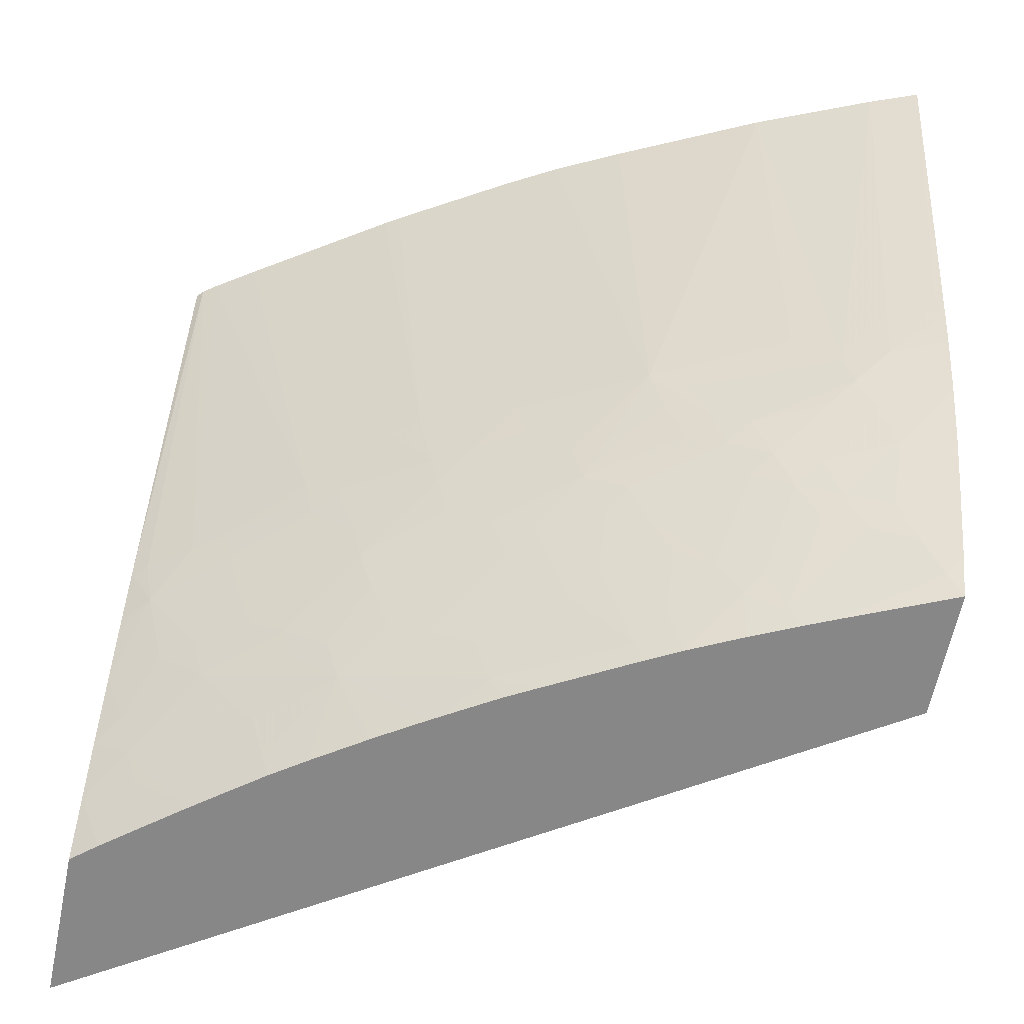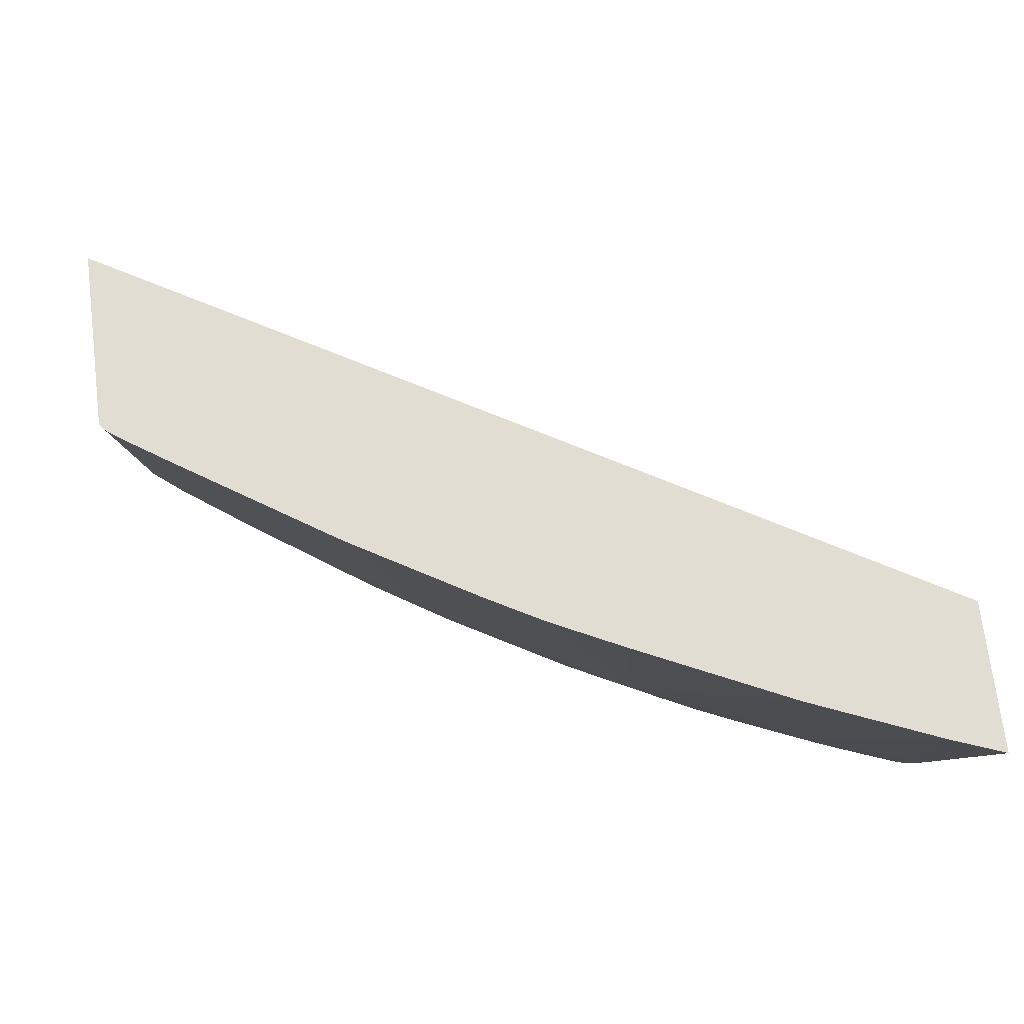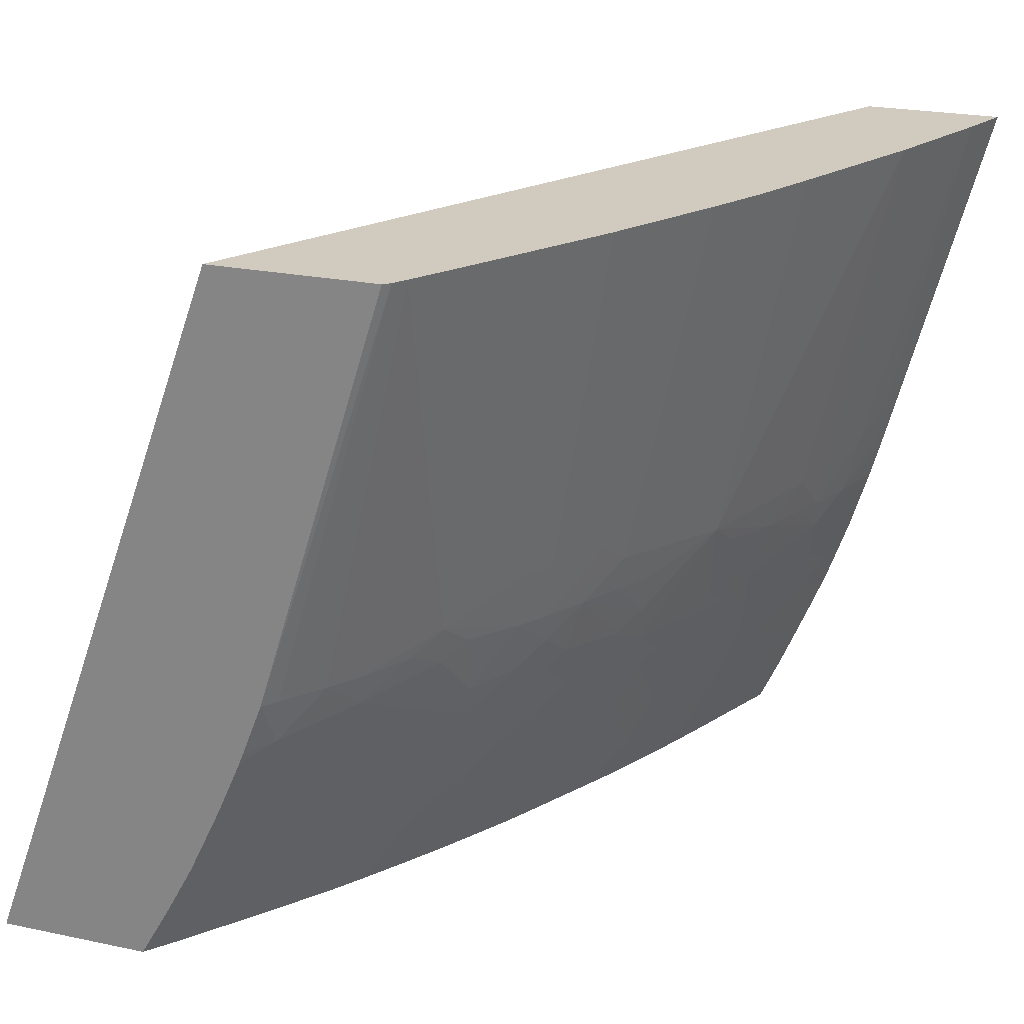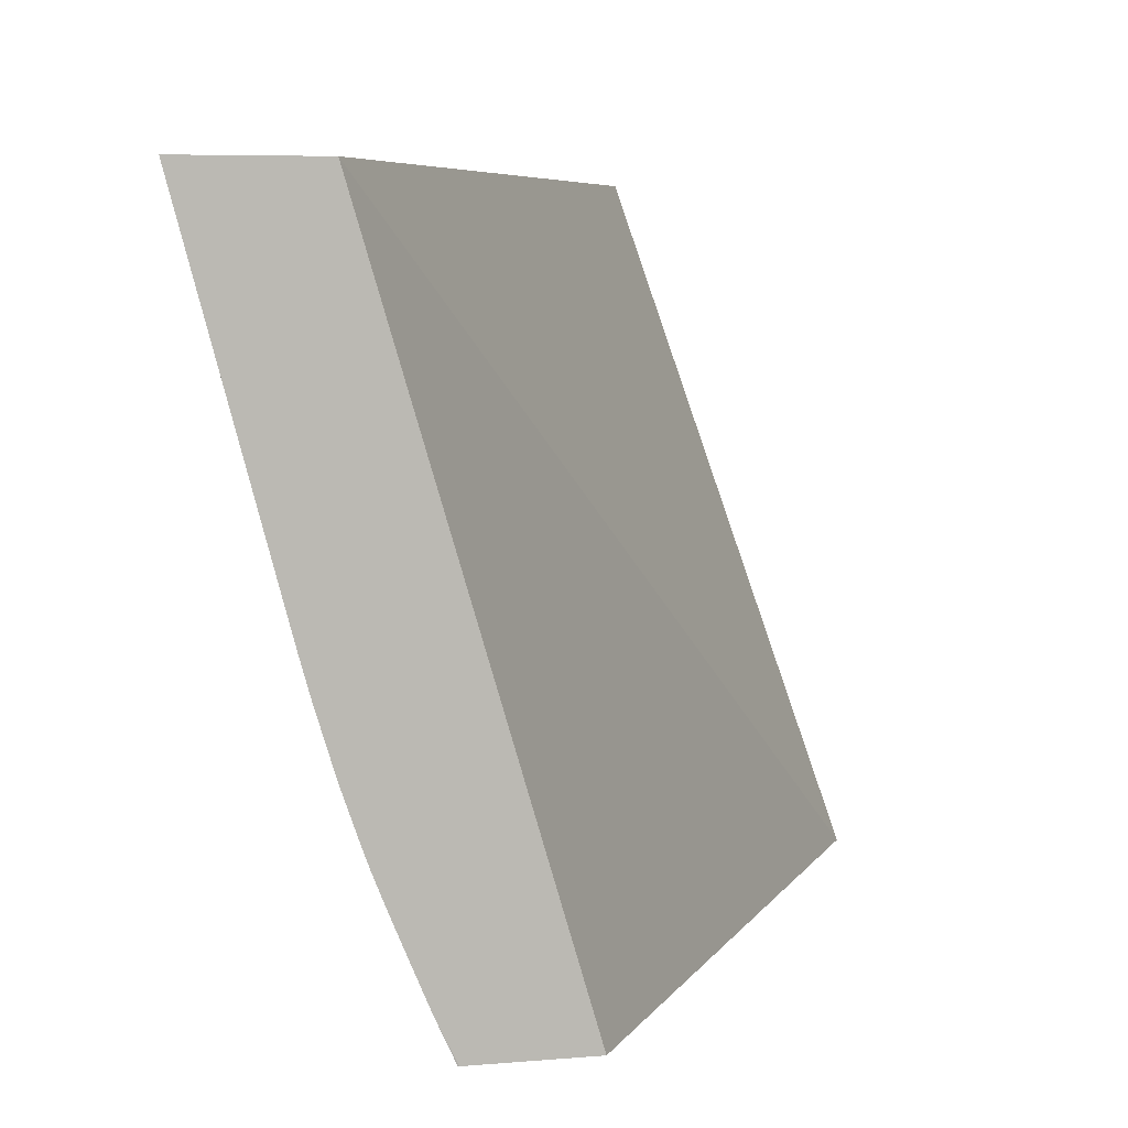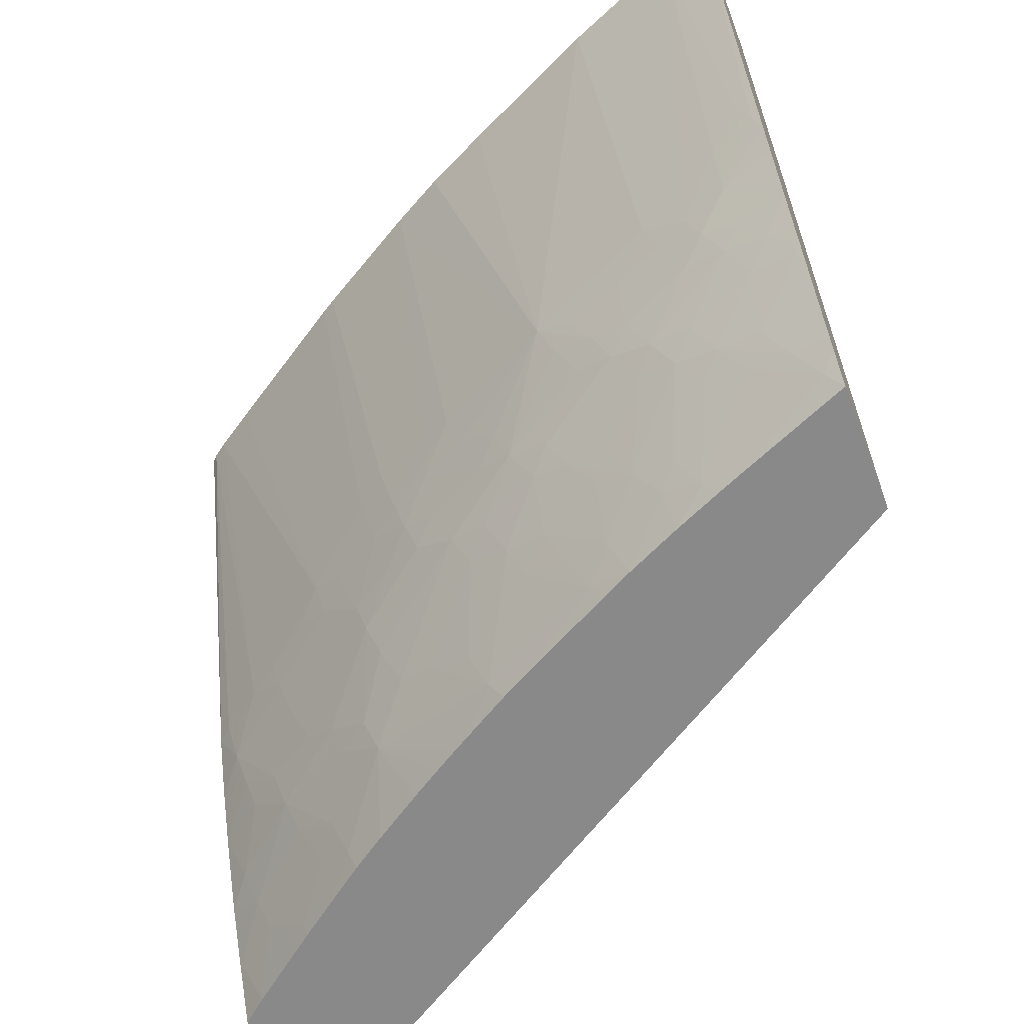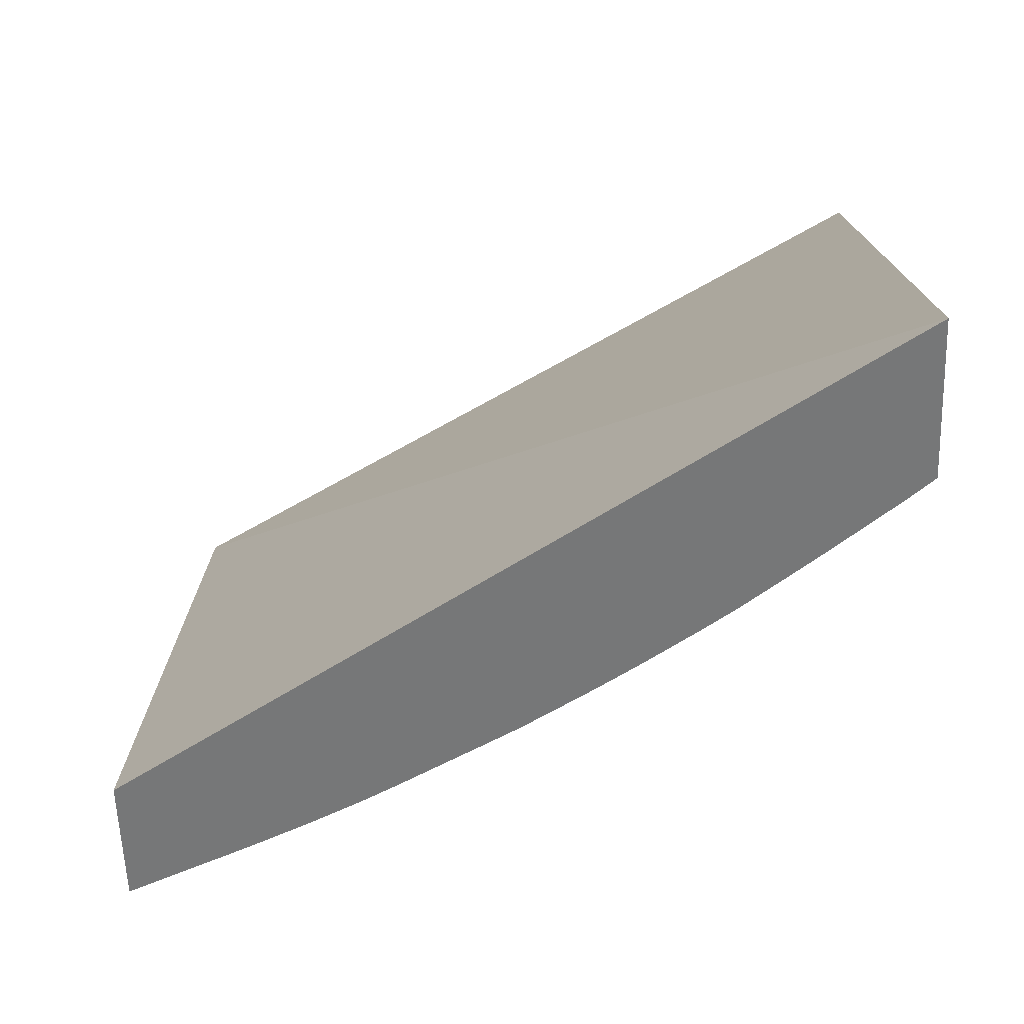
<metadata>
{"format":"obj","ext":"obj","renderer":"f3d","projection":"perspective","resolution":1024,"background":"white","views":[{"elev":-62.3,"azim":-101.5,"up":"+Z"},{"elev":68.3,"azim":-97.0,"up":"+Z"},{"elev":23.3,"azim":-160.4,"up":"+Z"},{"elev":6.3,"azim":-14.4,"up":"+Z"},{"elev":-63.1,"azim":-69.3,"up":"+Z"},{"elev":-57.0,"azim":92.0,"up":"+Z"}]}
</metadata>
<code>
v -0.0487 0.04448 0.004885
v -0.05269 0.04448 0.004885
v -0.0554 0.04448 0.0236
v -0.06641 0.02528 0.0236
v -0.06086 0.02528 0.004885
v -0.05311 0.04397 0.004885
v -0.05323 0.04389 0.004964
v -0.05348 0.04448 0.00627
v -0.05973 0.04448 0.0236
v -0.06995 0.02528 0.0236
v -0.06404 0.02528 0.004885
v -0.05321 0.04386 0.004885
v -0.05334 0.0437 0.004885
v -0.05437 0.04329 0.006164
v -0.0535 0.04442 0.00623
v -0.0546 0.04358 0.007007
v -0.05424 0.04445 0.007639
v -0.05421 0.04448 0.007642
v -0.0599 0.04433 0.0236
v -0.05634 0.04448 0.01262
v -0.06948 0.02654 0.0236
v -0.06741 0.02548 0.01424
v -0.06748 0.02528 0.01424
v -0.06454 0.02528 0.005913
v -0.06407 0.02529 0.004885
v -0.05395 0.04292 0.004885
v -0.05472 0.04213 0.005169
v -0.05609 0.0418 0.007238
v -0.05637 0.04218 0.008315
v -0.05488 0.04393 0.008082
v -0.05425 0.04448 0.007723
v -0.05745 0.04303 0.01262
v -0.06015 0.04398 0.0236
v -0.05664 0.04412 0.01262
v -0.0558 0.04448 0.0112
v -0.05642 0.04384 0.01138
v -0.06824 0.02954 0.0236
v -0.06606 0.02779 0.01262
v -0.06695 0.02665 0.01424
v -0.06752 0.0258 0.01511
v -0.06733 0.02528 0.01368
v -0.06652 0.02665 0.01262
v -0.06447 0.02622 0.006611
v -0.06422 0.02566 0.005536
v -0.06466 0.02528 0.006195
v -0.06343 0.02676 0.004885
v -0.05464 0.04202 0.004885
v -0.05491 0.04166 0.004885
v -0.05621 0.04034 0.005406
v -0.05587 0.04123 0.006032
v -0.05649 0.04072 0.006483
v -0.05795 0.03891 0.006789
v -0.05762 0.04006 0.007778
v -0.05782 0.04034 0.00865
v -0.0566 0.04249 0.009394
v -0.05599 0.0433 0.009394
v -0.05506 0.04448 0.009451
v -0.05786 0.04202 0.01177
v -0.05801 0.04223 0.01262
v -0.05949 0.04043 0.01333
v -0.06083 0.04295 0.0236
v -0.05569 0.04448 0.01091
v -0.05704 0.04278 0.01103
v -0.05576 0.04439 0.01091
v -0.05619 0.04355 0.0103
v -0.06654 0.03321 0.0236
v -0.06431 0.03232 0.01341
v -0.06586 0.02894 0.01366
v -0.06571 0.0286 0.01262
v -0.06593 0.0275 0.01176
v -0.06705 0.02528 0.01269
v -0.06654 0.02528 0.01103
v -0.06661 0.02528 0.01125
v -0.06471 0.02528 0.006301
v -0.06473 0.02672 0.007712
v -0.06447 0.02785 0.008205
v -0.06423 0.0273 0.007128
v -0.06402 0.02672 0.006109
v -0.06267 0.02904 0.005391
v -0.06291 0.02796 0.004885
v -0.05527 0.0412 0.004885
v -0.05665 0.03929 0.004885
v -0.05606 0.04014 0.004885
v -0.0573 0.03831 0.004885
v -0.05745 0.03809 0.004885
v -0.05755 0.03793 0.004885
v -0.05795 0.0373 0.004885
v -0.05833 0.0367 0.004885
v -0.05941 0.03544 0.00547
v -0.05934 0.03695 0.007236
v -0.05901 0.03792 0.007776
v -0.05818 0.03925 0.007778
v -0.05948 0.0388 0.01014
v -0.05804 0.04064 0.009725
v -0.05748 0.04118 0.009269
v -0.05766 0.04172 0.01069
v -0.05909 0.03984 0.01101
v -0.05931 0.04016 0.01225
v -0.05886 0.04105 0.01272
v -0.05984 0.0396 0.01272
v -0.06071 0.03819 0.01262
v -0.06095 0.03857 0.01424
v -0.0631 0.03944 0.0236
v -0.06572 0.03488 0.0236
v -0.06413 0.03195 0.01233
v -0.06439 0.03087 0.01156
v -0.06451 0.03145 0.01277
v -0.06515 0.02988 0.01262
v -0.06498 0.03624 0.0236
v -0.06264 0.03544 0.01363
v -0.06294 0.03437 0.01262
v -0.06277 0.03407 0.01157
v -0.06259 0.03373 0.01049
v -0.06609 0.02656 0.01114
v -0.06464 0.02992 0.01101
v -0.06546 0.02813 0.01114
v -0.06576 0.02704 0.01069
v -0.06596 0.02597 0.01008
v -0.06607 0.02528 0.009672
v -0.06535 0.02528 0.007838
v -0.06567 0.02528 0.008617
v -0.06576 0.02545 0.009
v -0.06551 0.02656 0.00948
v -0.06423 0.02893 0.008745
v -0.06404 0.02834 0.007712
v -0.06472 0.02834 0.009328
v -0.06292 0.02956 0.006466
v -0.06251 0.03001 0.006023
v -0.06203 0.02991 0.004885
v -0.06258 0.02871 0.004885
v -0.05852 0.03638 0.004885
v -0.05966 0.03587 0.006547
v -0.0593 0.0351 0.004885
v -0.0597 0.03437 0.004885
v -0.06107 0.03229 0.005369
v -0.06087 0.03322 0.00601
v -0.06103 0.03384 0.007069
v -0.06128 0.03429 0.008144
v -0.06066 0.03633 0.009363
v -0.06098 0.03536 0.008804
v -0.05927 0.03843 0.009064
v -0.06047 0.0378 0.01115
v -0.05964 0.03903 0.01101
v -0.05977 0.03792 0.009518
v -0.0609 0.03685 0.01071
v -0.06109 0.03717 0.01178
v -0.06122 0.03738 0.01262
v -0.06146 0.03776 0.01424
v -0.06333 0.03906 0.0236
v -0.06392 0.03145 0.01101
v -0.06421 0.03049 0.01048
v -0.06232 0.03627 0.0142
v -0.06183 0.03634 0.01262
v -0.06249 0.03517 0.01262
v -0.06226 0.03465 0.01102
v -0.06122 0.03578 0.009879
v -0.06155 0.03479 0.009363
v -0.0624 0.03316 0.009311
v -0.06287 0.03266 0.009793
v -0.06446 0.02941 0.009823
v -0.06589 0.02528 0.009163
v -0.06401 0.02992 0.009328
v -0.06266 0.03064 0.007029
v -0.06139 0.03123 0.004885
v -0.06095 0.03207 0.004885
v -0.0617 0.03165 0.00601
v -0.06132 0.03276 0.006446
v -0.06163 0.03322 0.007675
v -0.06136 0.03633 0.01115
v -0.06246 0.03159 0.007652
v -0.06263 0.03219 0.008718
v -0.06318 0.03159 0.009311
v -0.0629 0.03111 0.008104
f 1 2 8
f 1 8 18
f 1 18 31
f 1 31 57
f 1 57 62
f 1 62 35
f 1 35 20
f 1 20 9
f 1 9 3
f 1 3 4
f 1 4 5
f 1 5 11
f 1 11 25
f 1 25 46
f 1 46 80
f 1 80 130
f 1 130 129
f 1 129 164
f 1 164 165
f 1 165 134
f 1 134 133
f 1 133 131
f 1 131 88
f 1 88 87
f 1 87 86
f 1 86 85
f 1 85 84
f 1 84 82
f 1 82 83
f 1 83 81
f 1 81 48
f 1 48 47
f 1 47 26
f 1 26 13
f 1 13 12
f 1 12 6
f 1 6 2
f 2 6 7
f 2 7 8
f 3 9 19
f 3 19 33
f 3 33 61
f 3 61 103
f 3 103 149
f 3 149 109
f 3 109 104
f 3 104 66
f 3 66 37
f 3 37 21
f 3 21 10
f 3 10 4
f 4 10 23
f 4 23 41
f 4 41 71
f 4 71 73
f 4 73 72
f 4 72 119
f 4 119 161
f 4 161 121
f 4 121 120
f 4 120 74
f 4 74 45
f 4 45 24
f 4 24 11
f 4 11 5
f 6 12 7
f 7 12 13
f 7 13 14
f 7 14 15
f 7 15 8
f 8 15 16
f 8 16 17
f 8 17 18
f 9 20 19
f 10 21 22
f 10 22 23
f 11 24 25
f 13 26 14
f 14 26 27
f 14 27 16
f 14 16 15
f 16 27 28
f 16 28 29
f 16 29 30
f 16 30 17
f 17 30 18
f 18 30 31
f 19 32 33
f 19 20 34
f 19 34 32
f 20 35 36
f 20 36 34
f 21 37 38
f 21 38 39
f 21 39 40
f 21 40 22
f 22 41 23
f 22 40 39
f 22 39 42
f 22 42 41
f 24 43 44
f 24 44 25
f 24 45 43
f 25 44 46
f 26 47 27
f 27 47 48
f 27 48 49
f 27 49 50
f 27 50 28
f 28 50 49
f 28 49 51
f 28 51 29
f 29 51 52
f 29 52 53
f 29 53 54
f 29 54 55
f 29 55 56
f 29 56 30
f 30 57 31
f 30 56 57
f 32 58 59
f 32 59 33
f 32 34 36
f 32 36 58
f 33 59 60
f 33 60 61
f 35 62 36
f 36 55 63
f 36 63 58
f 36 62 64
f 36 64 57
f 36 57 65
f 36 65 55
f 37 66 67
f 37 67 68
f 37 68 38
f 38 68 69
f 38 69 70
f 38 70 42
f 38 42 39
f 41 42 71
f 42 70 72
f 42 72 73
f 42 73 71
f 43 45 74
f 43 74 75
f 43 75 76
f 43 76 77
f 43 77 44
f 44 77 78
f 44 78 79
f 44 79 80
f 44 80 46
f 48 81 49
f 49 82 52
f 49 52 51
f 49 81 83
f 49 83 82
f 52 84 85
f 52 85 86
f 52 86 87
f 52 87 88
f 52 88 89
f 52 89 90
f 52 90 91
f 52 91 92
f 52 92 53
f 52 82 84
f 53 92 54
f 54 92 93
f 54 93 94
f 54 94 95
f 54 95 55
f 55 65 56
f 55 95 96
f 55 96 63
f 56 65 57
f 57 64 62
f 58 63 96
f 58 96 93
f 58 93 97
f 58 97 98
f 58 98 99
f 58 99 59
f 59 99 60
f 60 99 98
f 60 98 100
f 60 100 101
f 60 101 102
f 60 102 103
f 60 103 61
f 66 104 67
f 67 105 106
f 67 106 107
f 67 107 108
f 67 108 68
f 67 104 109
f 67 109 110
f 67 110 111
f 67 111 112
f 67 112 113
f 67 113 105
f 68 108 69
f 69 108 70
f 70 114 72
f 70 108 115
f 70 115 116
f 70 116 117
f 70 117 114
f 72 114 118
f 72 118 119
f 74 120 75
f 75 120 121
f 75 121 122
f 75 122 123
f 75 123 76
f 76 124 125
f 76 125 77
f 76 123 126
f 76 126 124
f 77 125 79
f 77 79 78
f 79 127 128
f 79 128 129
f 79 129 130
f 79 130 80
f 79 125 124
f 79 124 127
f 88 131 89
f 89 132 90
f 89 131 133
f 89 133 134
f 89 134 135
f 89 135 136
f 89 136 137
f 89 137 138
f 89 138 132
f 90 139 91
f 90 132 140
f 90 140 139
f 91 139 141
f 91 141 92
f 92 141 93
f 93 142 143
f 93 143 97
f 93 96 94
f 93 141 144
f 93 144 145
f 93 145 142
f 94 96 95
f 97 143 98
f 98 143 100
f 100 143 101
f 101 146 147
f 101 147 102
f 101 143 146
f 102 147 148
f 102 148 103
f 103 148 149
f 105 113 150
f 105 150 106
f 106 150 151
f 106 151 115
f 106 115 108
f 106 108 107
f 109 149 152
f 109 152 110
f 110 152 147
f 110 147 153
f 110 153 154
f 110 154 111
f 111 154 112
f 112 154 153
f 112 153 155
f 112 155 113
f 113 155 145
f 113 145 156
f 113 156 157
f 113 157 158
f 113 158 159
f 113 159 151
f 113 151 150
f 114 117 118
f 115 151 160
f 115 160 116
f 116 160 117
f 117 160 126
f 117 126 123
f 117 123 118
f 118 161 119
f 118 123 161
f 121 161 122
f 122 161 123
f 124 126 160
f 124 160 162
f 124 162 163
f 124 163 128
f 124 128 127
f 128 163 164
f 128 164 129
f 132 138 140
f 134 165 135
f 135 165 164
f 135 164 166
f 135 166 167
f 135 167 137
f 135 137 136
f 137 167 168
f 137 168 138
f 138 168 158
f 138 158 157
f 138 157 140
f 139 140 156
f 139 156 141
f 140 157 156
f 141 156 144
f 142 145 146
f 142 146 143
f 144 156 145
f 145 155 169
f 145 169 146
f 146 169 153
f 146 153 147
f 147 152 148
f 148 152 149
f 151 159 162
f 151 162 160
f 153 169 155
f 158 170 171
f 158 171 159
f 158 168 166
f 158 166 170
f 159 171 172
f 159 172 162
f 162 172 173
f 162 173 163
f 163 173 171
f 163 171 170
f 163 170 166
f 163 166 164
f 166 168 167
f 171 173 172

</code>
